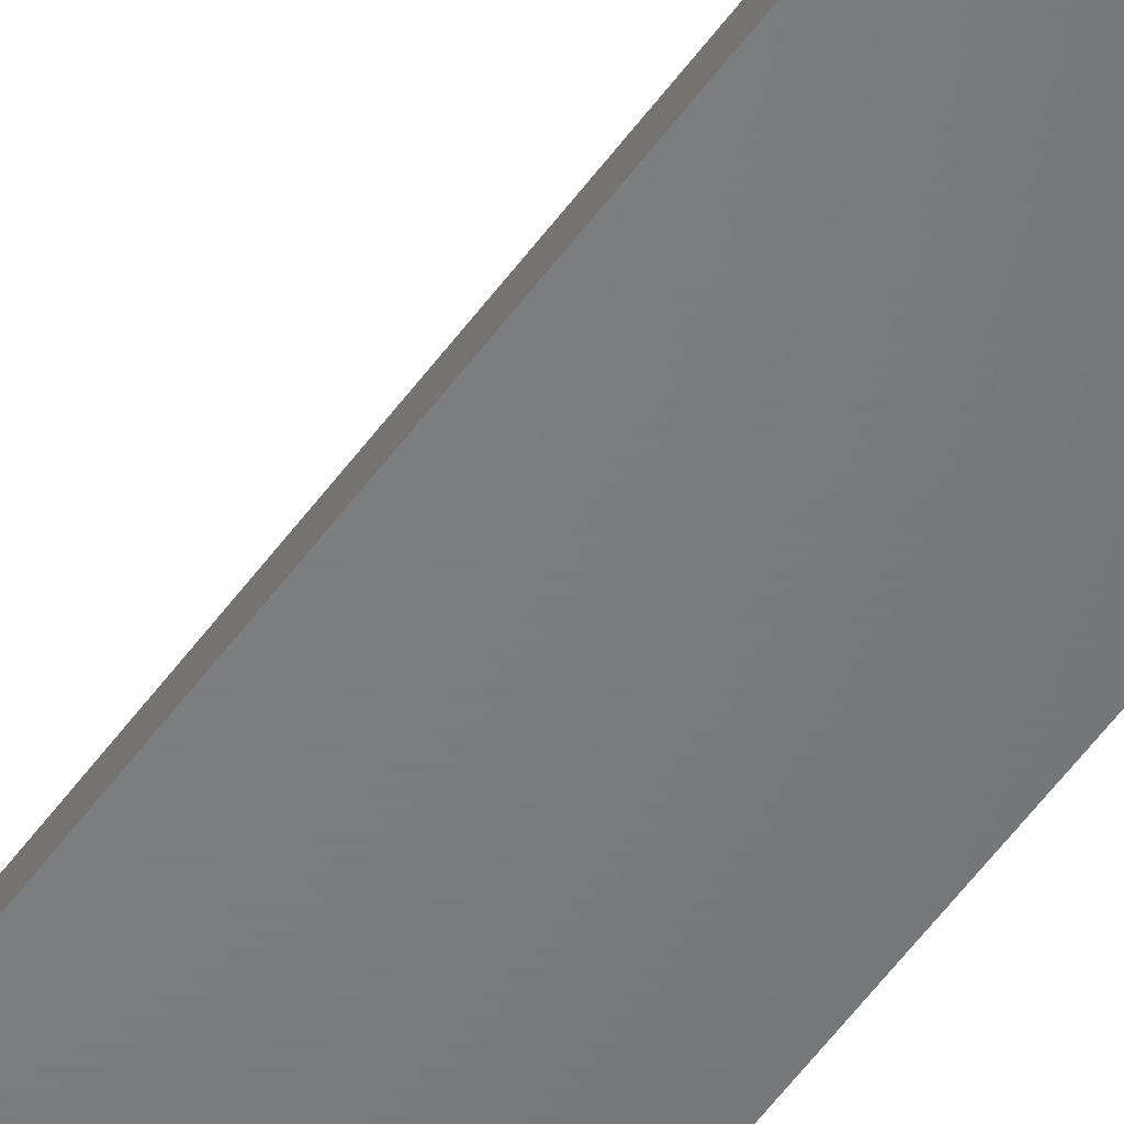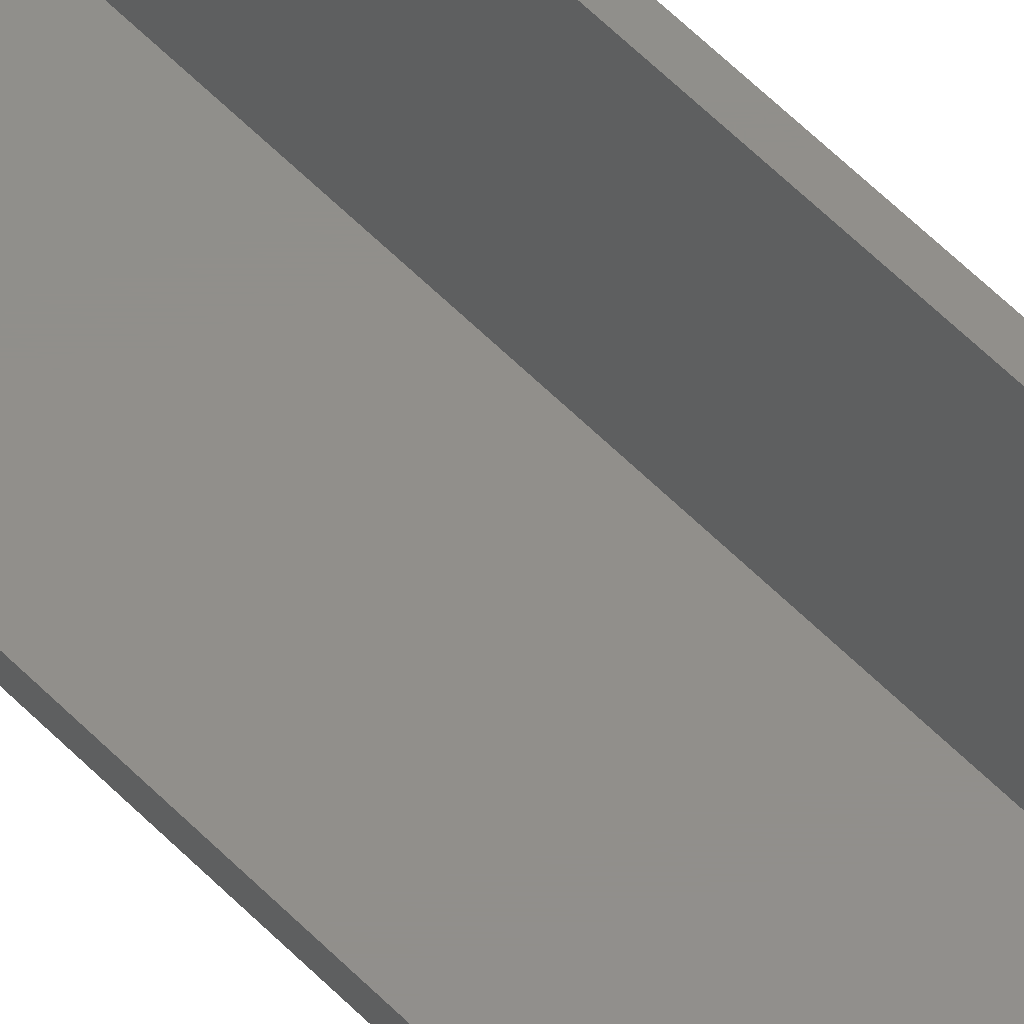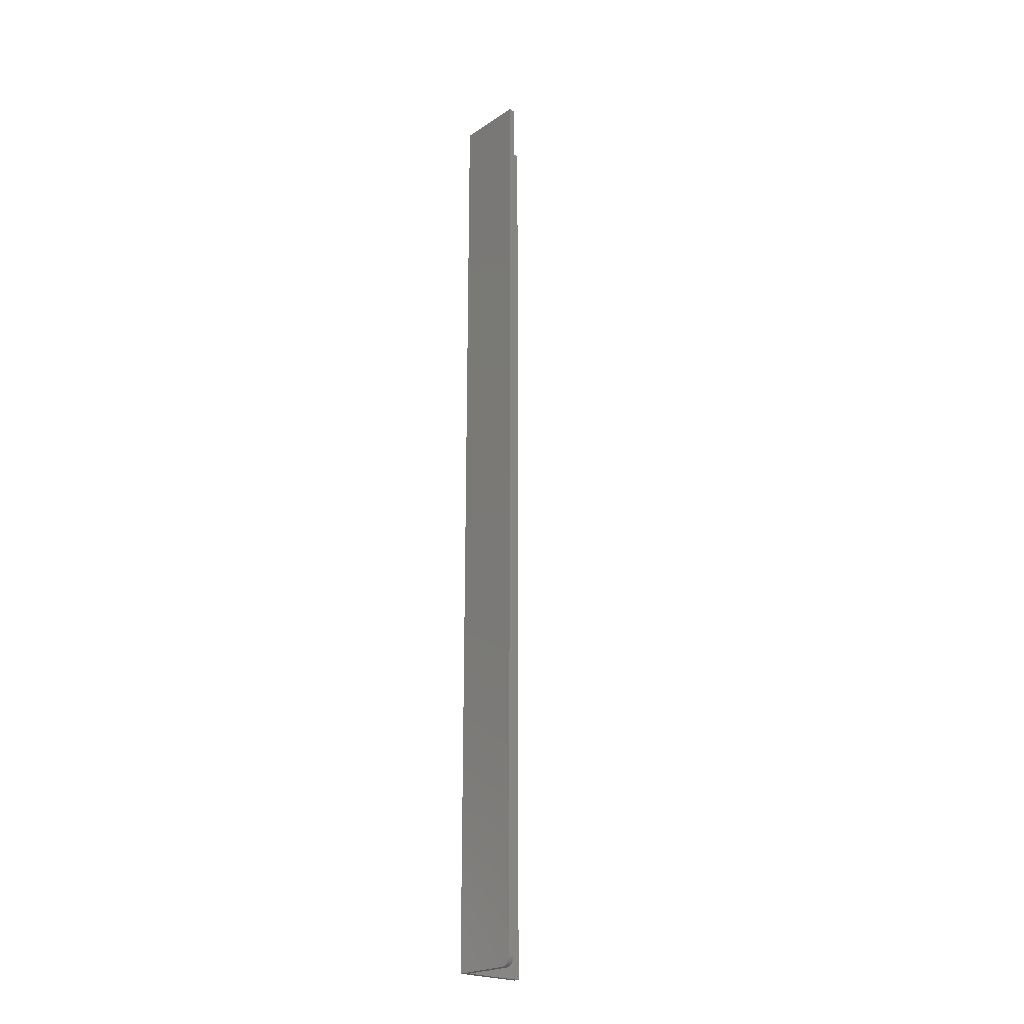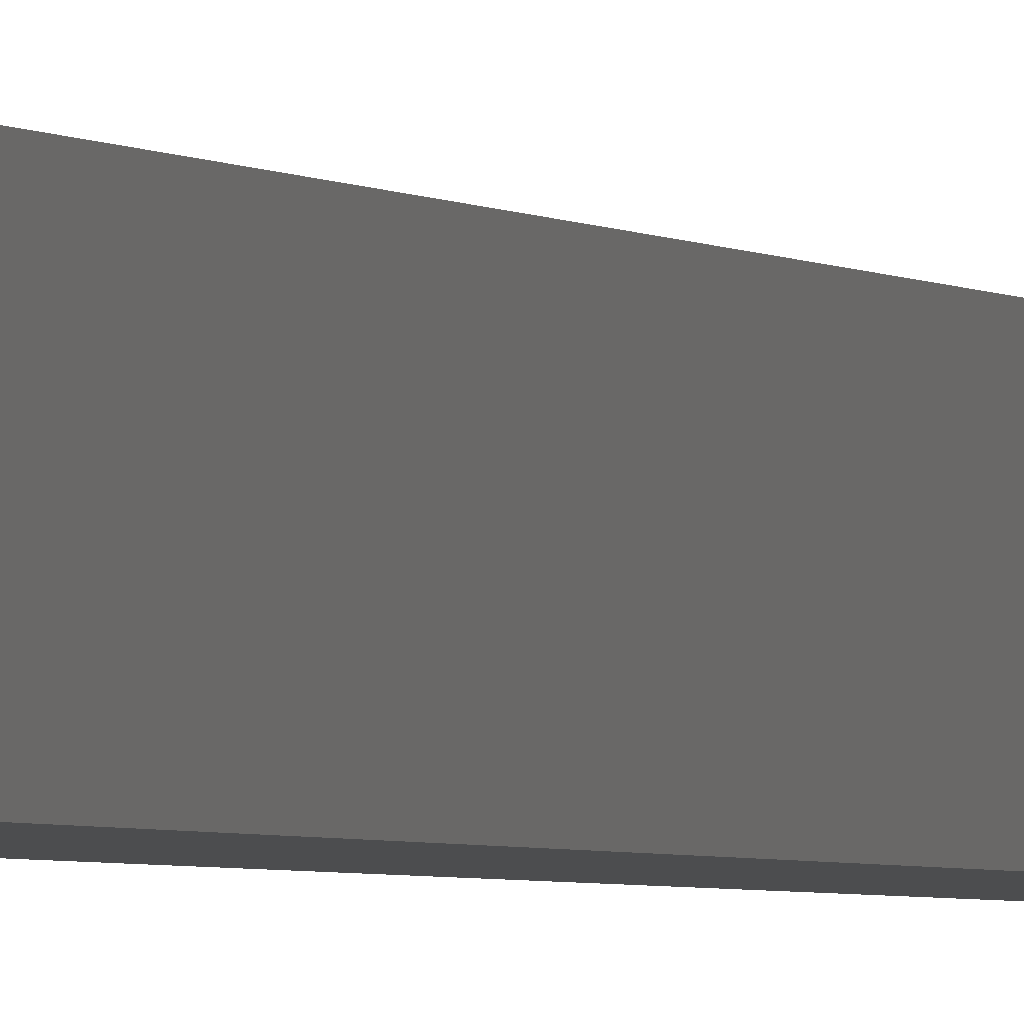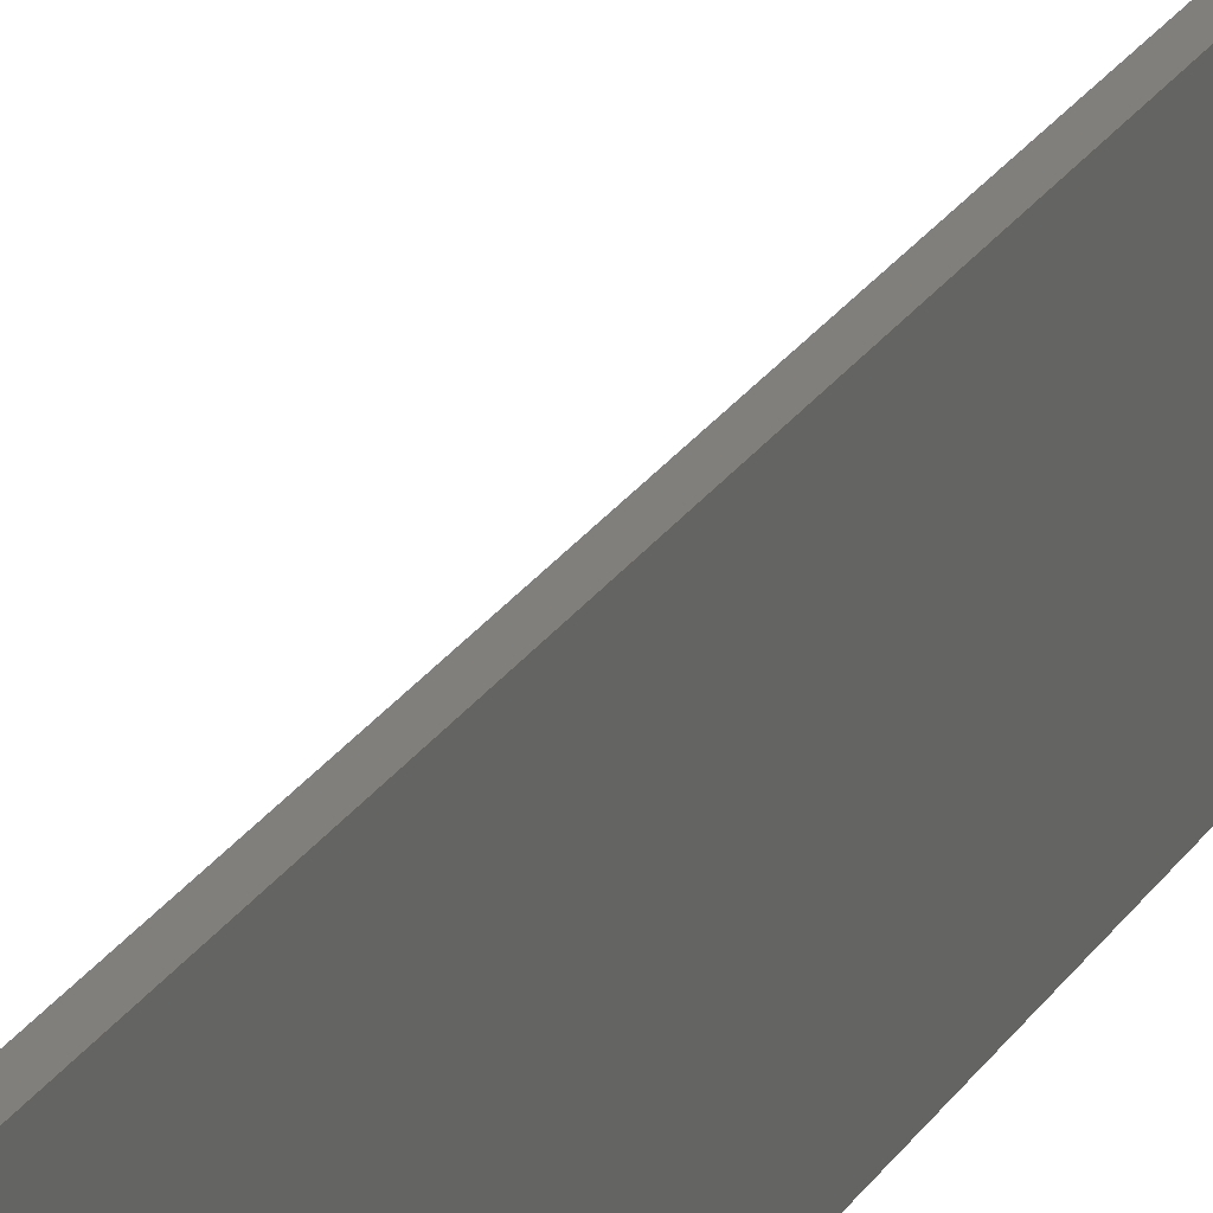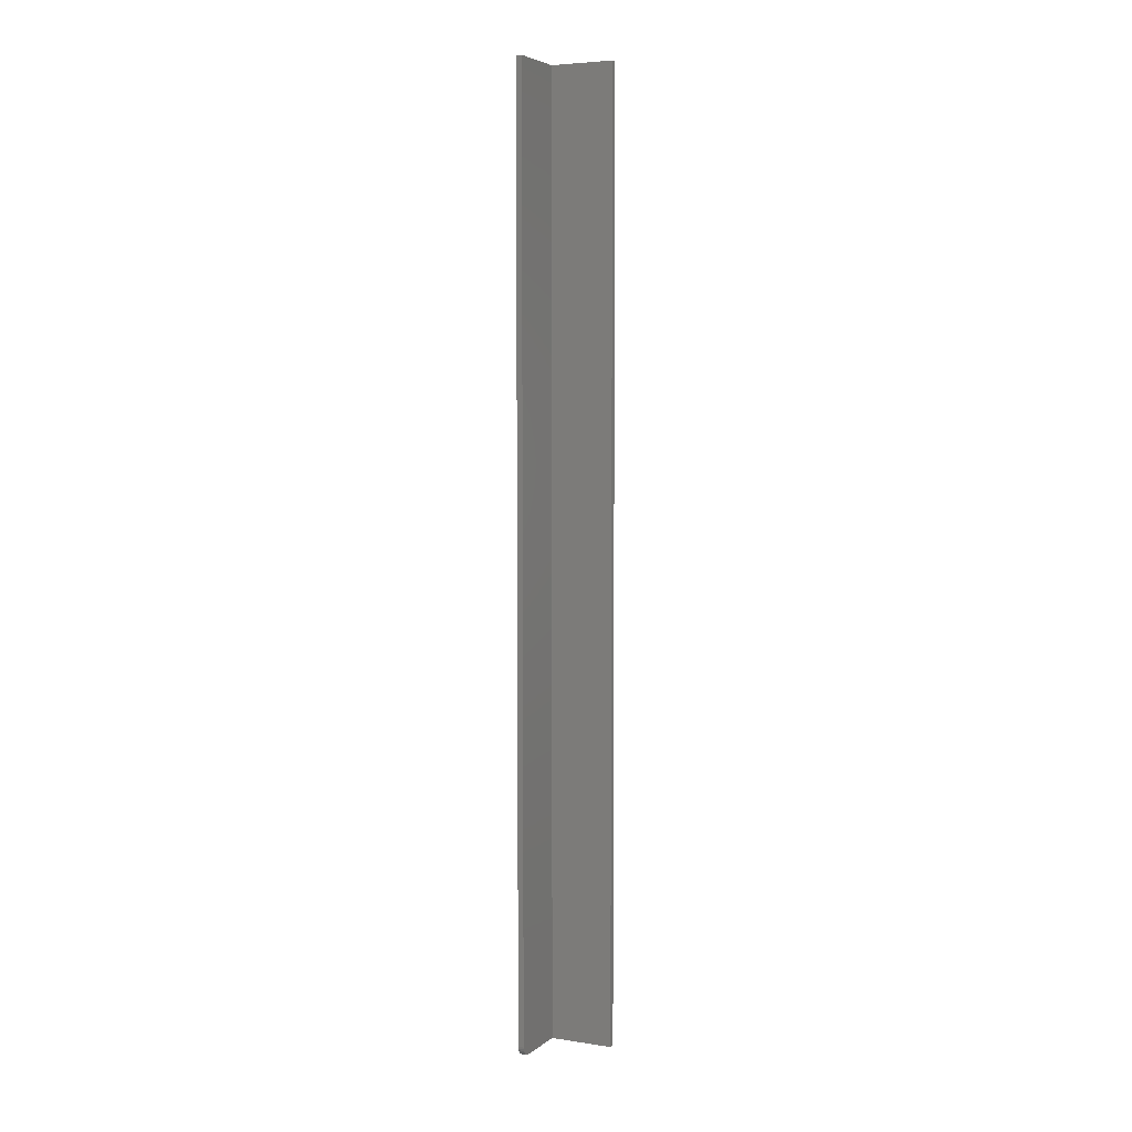
<metadata>
{"format":"stl","ext":"stl","renderer":"f3d","projection":"perspective","resolution":1024,"background":"white","views":[{"elev":-51.0,"azim":146.2,"up":"+Z"},{"elev":50.3,"azim":139.1,"up":"+Z"},{"elev":-22.8,"azim":-42.1,"up":"+Y"},{"elev":-1.8,"azim":15.7,"up":"+Z"},{"elev":13.3,"azim":-165.6,"up":"+Z"},{"elev":5.1,"azim":25.4,"up":"+Y"}]}
</metadata>
<code>
# stl→obj: 30 verts, 56 faces
v 2.87e-18 -0.75 0.04688
v 0.004605 -0.75 0.004605
v 0.004605 -0.75 0.04688
v 0.05469 -0.75 0.004605
v 0.002303 -0.75 -1.41e-19
v 0.05469 -0.75 -3.349e-18
v 0 -0.75 0
v 3.268e-18 -0.7465 0.05337
v 3.136e-18 -0.7487 0.05122
v 3.209e-18 -0.7477 0.0524
v 3.469e-18 -0.7422 0.05469
v 3.349e-18 0 0.05469
v 0 0 0
v 3.312e-18 -0.7452 0.05409
v 3.339e-18 -0.7437 0.05454
v 2.964e-18 -0.7498 0.0484
v 3.053e-18 -0.7494 0.04986
v 0.004605 0 0.05469
v 0.004605 -0.7422 0.05469
v 0.004605 0 0.004605
v 0.004605 -0.7437 0.05454
v 0.004605 -0.7452 0.05409
v 0.004605 -0.7465 0.05337
v 0.004605 -0.7477 0.0524
v 0.004605 -0.7487 0.05122
v 0.004605 -0.7494 0.04986
v 0.004605 -0.7498 0.0484
v 0.05469 0 0.004605
v 0.002303 0 -1.41e-19
v 0.05469 0 -3.349e-18
f 1 2 3
f 4 5 6
f 7 5 4
f 7 4 2
f 7 2 1
f 8 9 10
f 11 12 13
f 7 9 8
f 7 8 14
f 7 14 15
f 7 15 11
f 7 11 13
f 9 7 1
f 9 1 16
f 9 16 17
f 18 12 19
f 19 12 11
f 19 20 18
f 21 22 23
f 21 23 24
f 21 24 25
f 21 25 26
f 21 26 27
f 21 27 3
f 2 20 19
f 2 19 21
f 2 21 3
f 19 11 21
f 21 11 15
f 21 15 22
f 22 15 14
f 22 14 23
f 23 14 8
f 23 8 24
f 24 8 10
f 24 10 25
f 25 10 9
f 25 9 26
f 26 9 17
f 26 17 27
f 27 17 16
f 27 16 3
f 3 16 1
f 13 28 29
f 28 30 29
f 20 28 13
f 20 13 12
f 20 12 18
f 28 20 4
f 4 20 2
f 30 28 6
f 6 28 4
f 29 30 5
f 5 30 6
f 13 29 7
f 7 29 5

</code>
